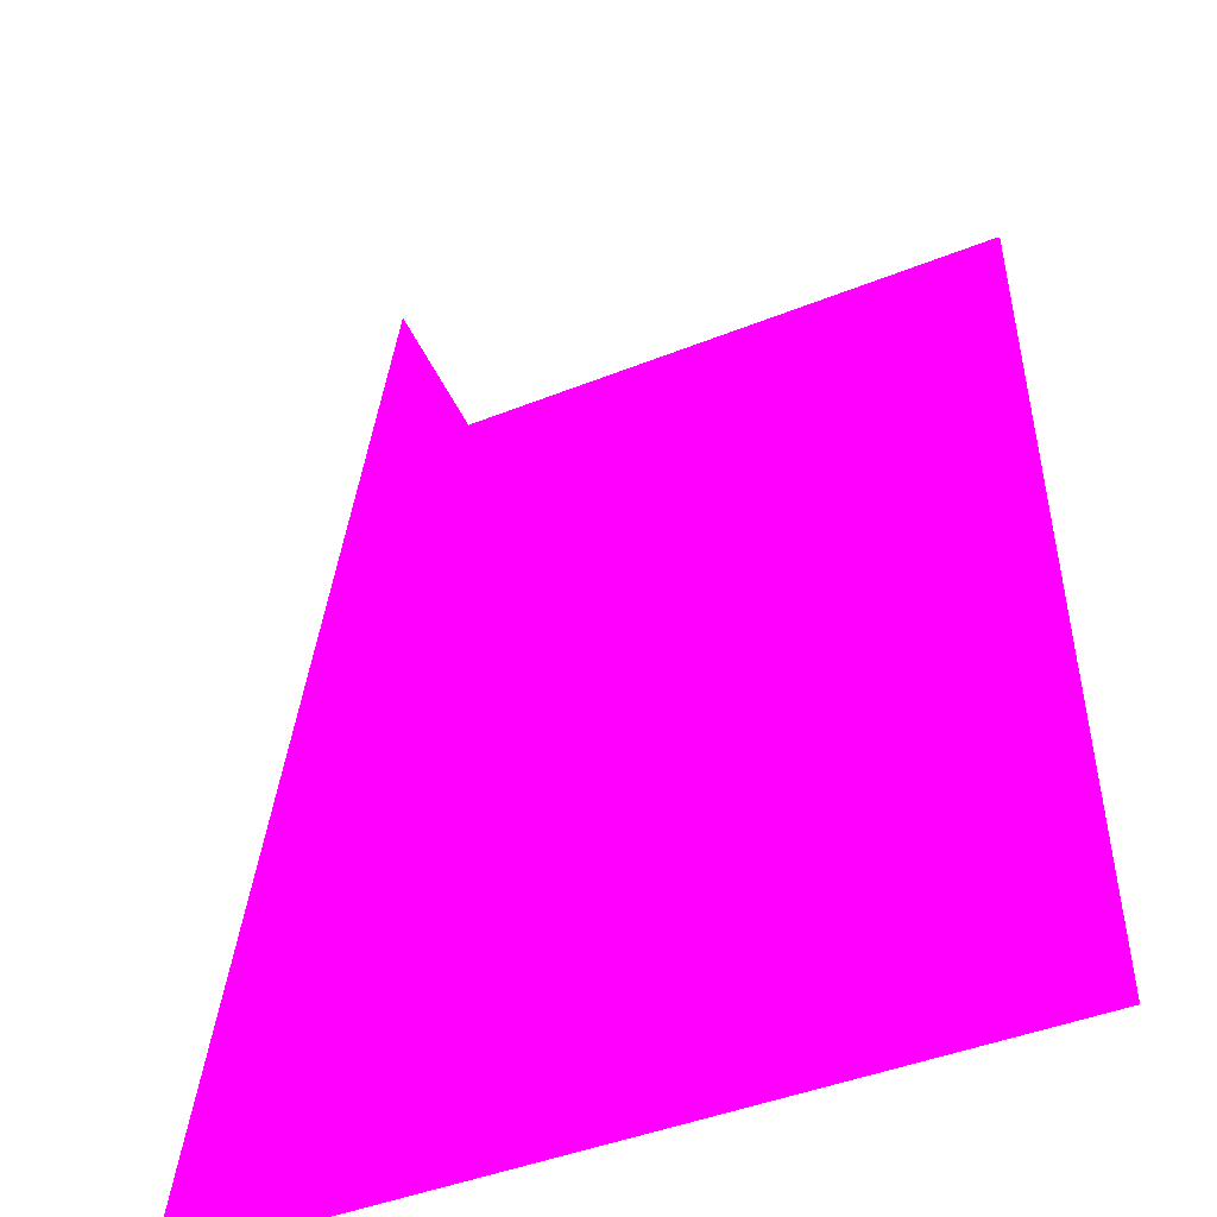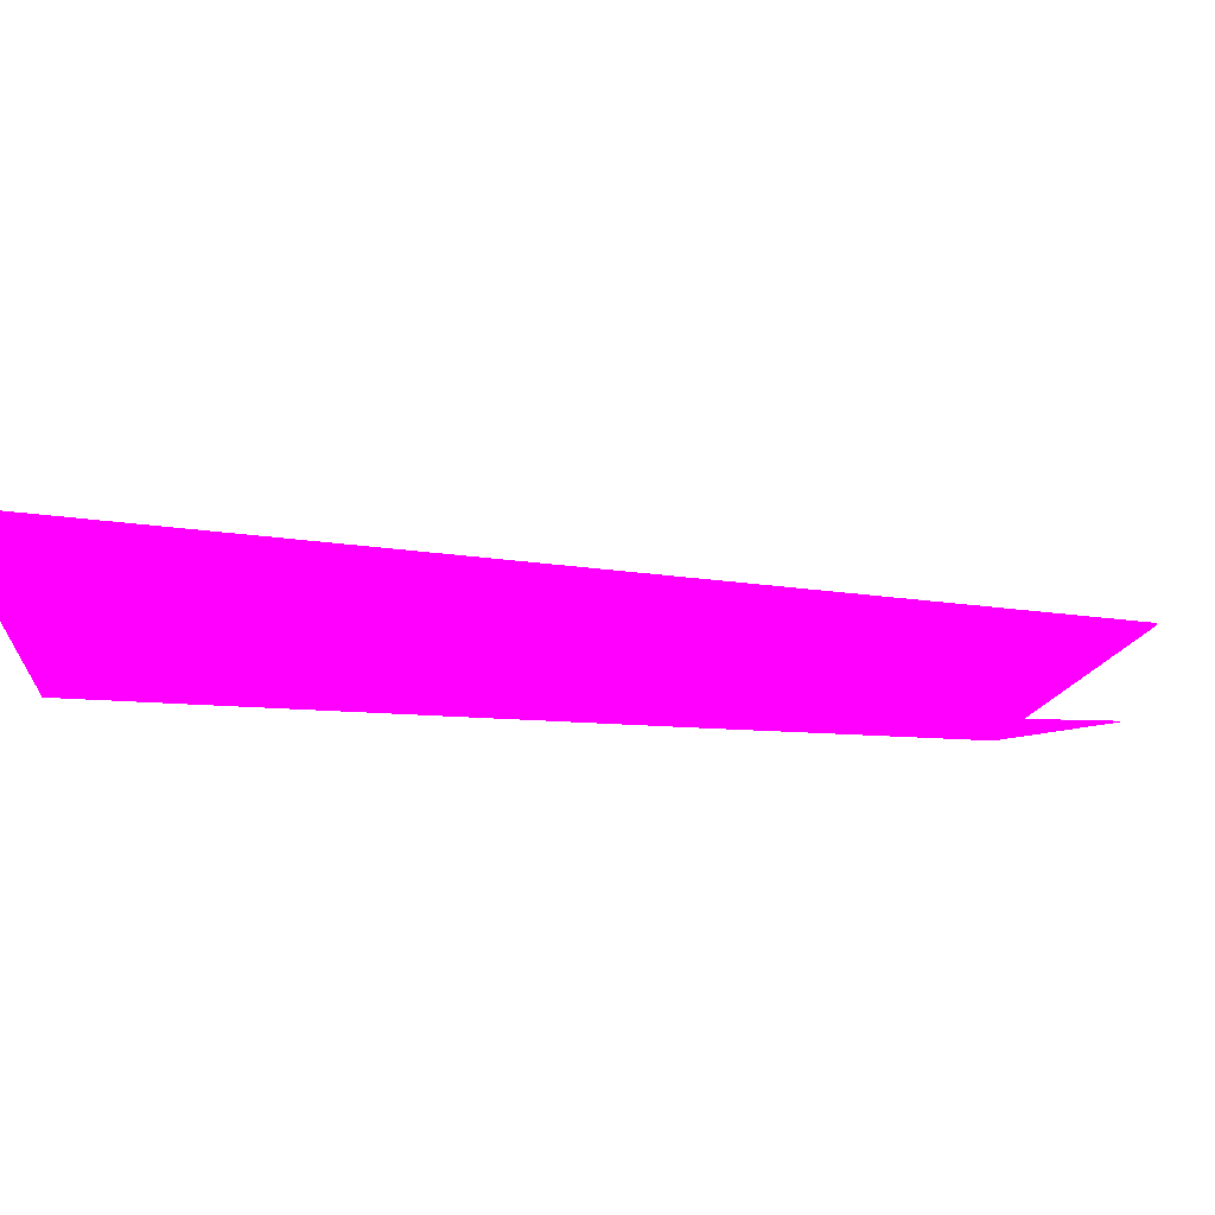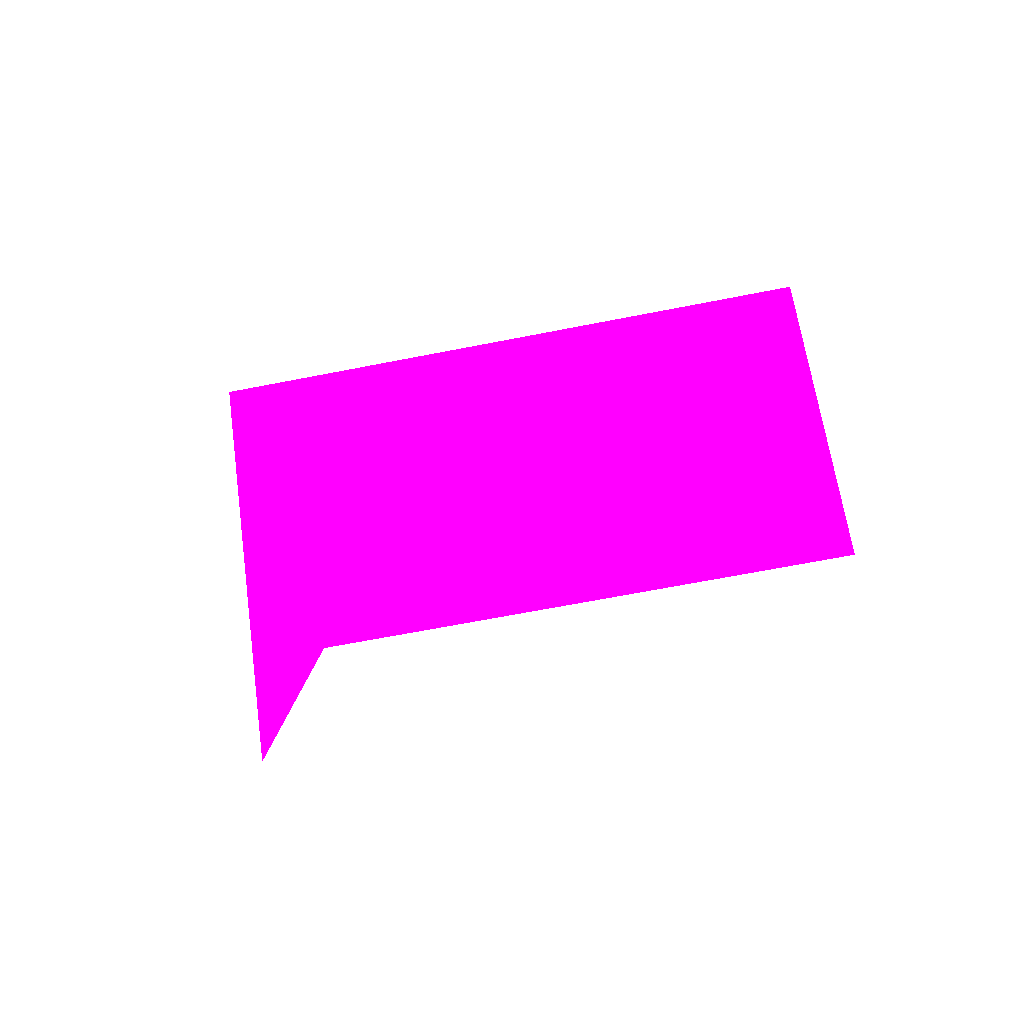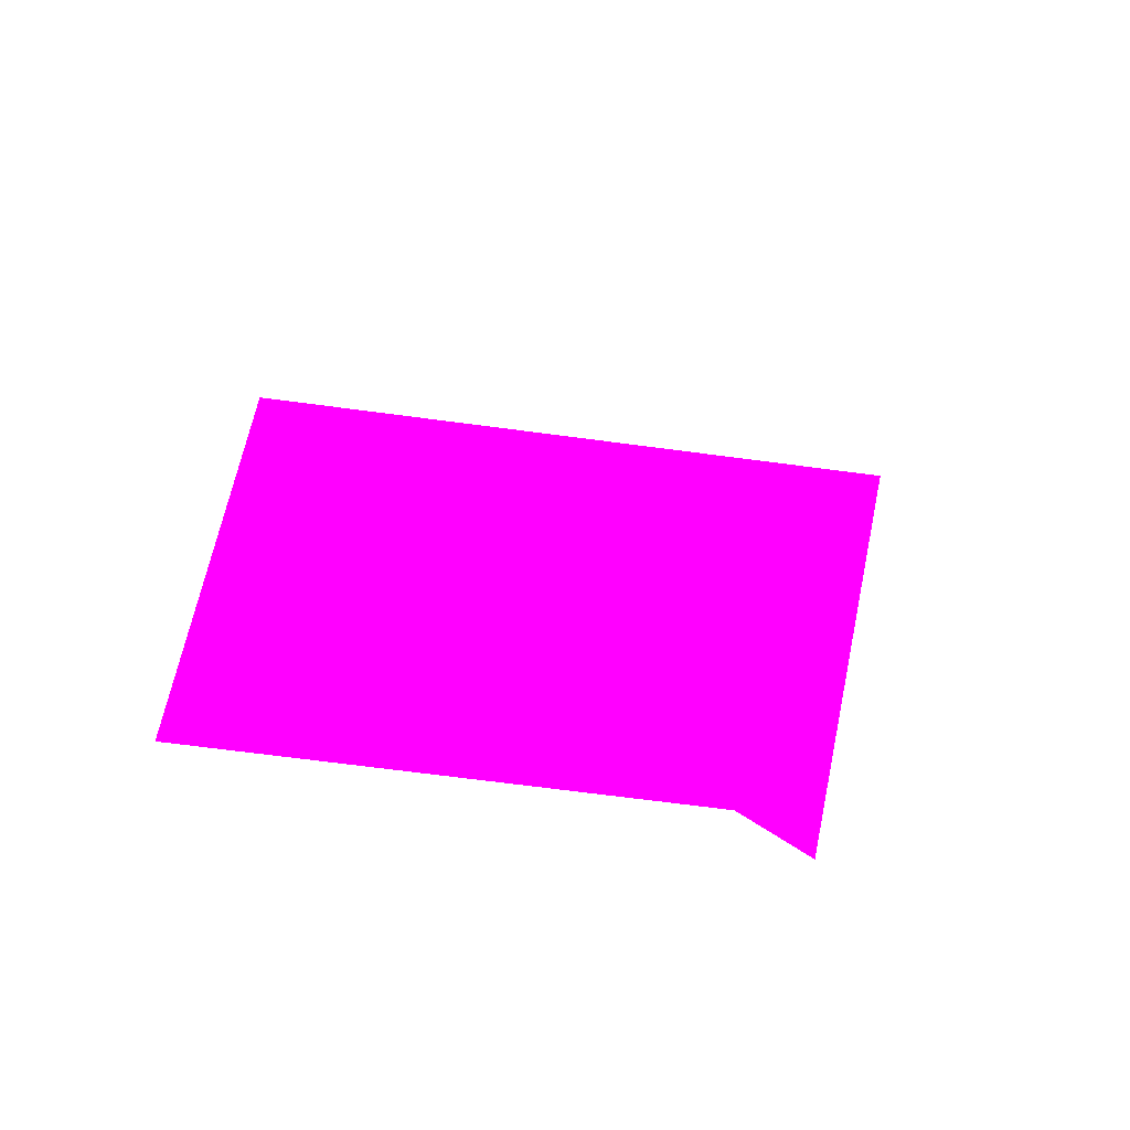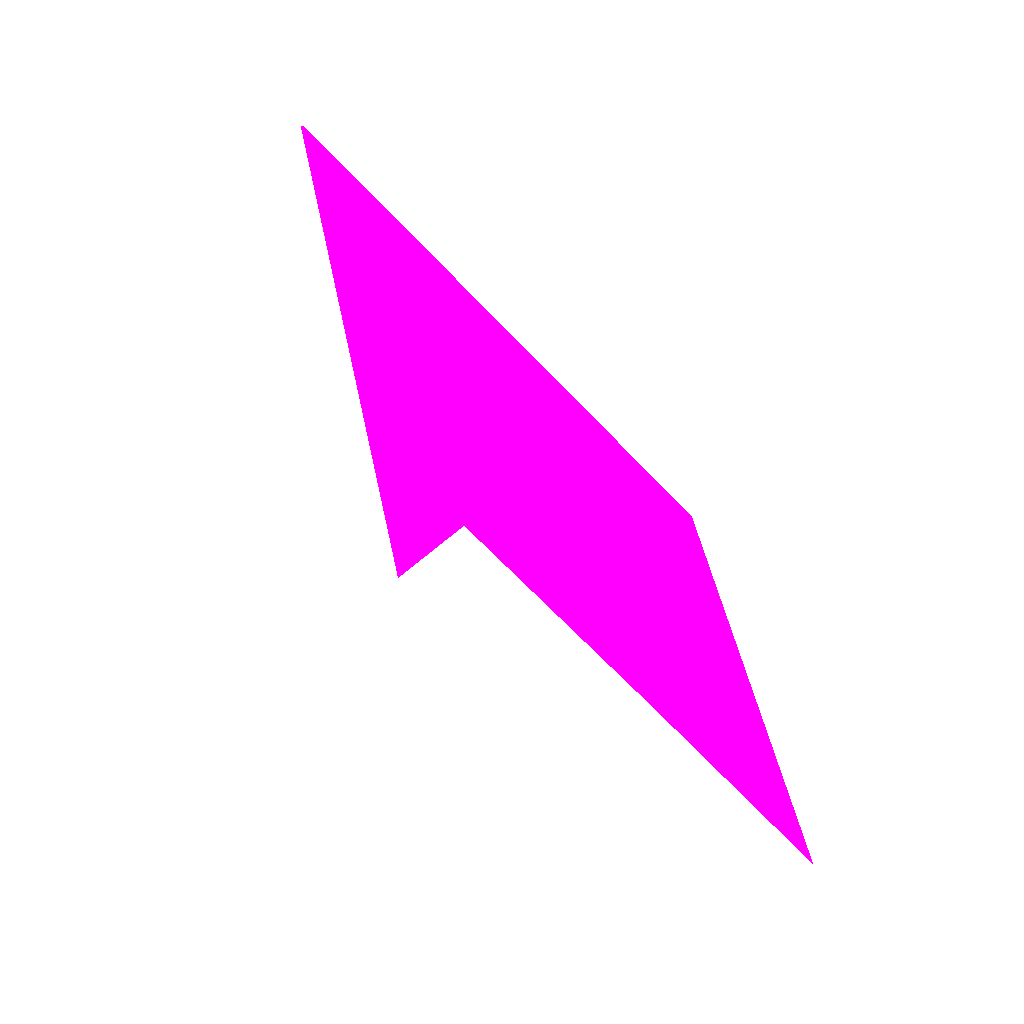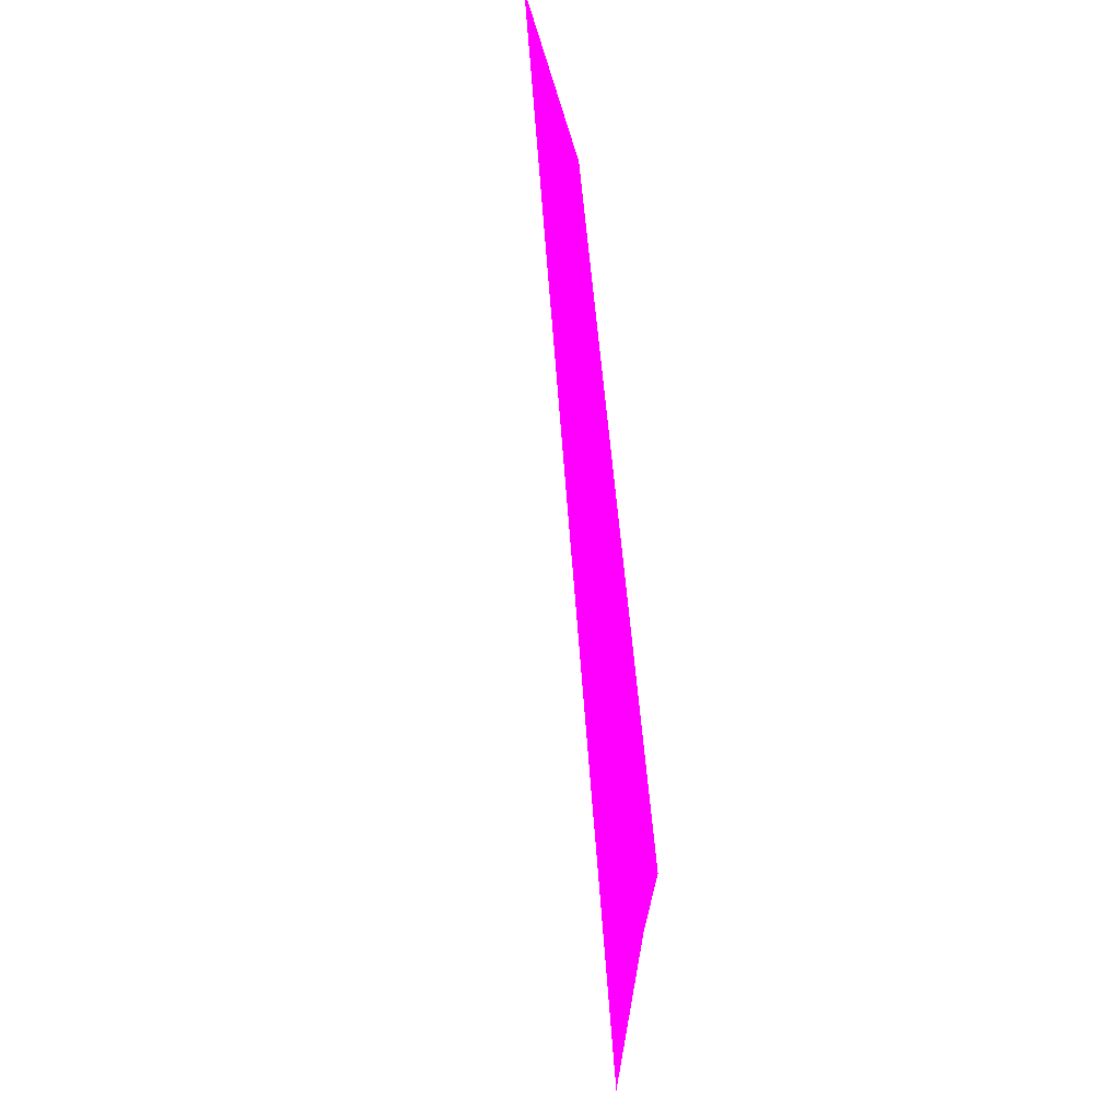
<metadata>
{"format":"obj","ext":"obj","renderer":"f3d","projection":"perspective","resolution":1024,"background":"white","views":[{"elev":50.5,"azim":177.7,"up":"+Z"},{"elev":11.4,"azim":-94.9,"up":"+Z"},{"elev":-60.7,"azim":-144.9,"up":"+Y"},{"elev":-71.4,"azim":15.0,"up":"+Y"},{"elev":-61.1,"azim":155.2,"up":"+Y"},{"elev":0.3,"azim":116.8,"up":"+Y"}]}
</metadata>
<code>
o geometry_0
v 6.125e+05 5.855e+06 648 1 0 1
v 6.125e+05 5.855e+06 648 1 0 1
v 6.125e+05 5.855e+06 648 1 0 1
v 6.125e+05 5.855e+06 648 1 0 1
v 6.125e+05 5.855e+06 648 1 0 1
v 6.125e+05 5.855e+06 648 1 0 1
v 6.125e+05 5.855e+06 648 1 0 1
v 6.125e+05 5.855e+06 656.3 1 0 1
v 6.125e+05 5.855e+06 656.4 1 0 1
v 6.125e+05 5.855e+06 660.2 1 0 1
v 6.125e+05 5.855e+06 660.3 1 0 1
f 8 2 4
f 10 7 11
f 11 7 5
f 3 1 2
f 2 1 4
f 1 7 6
f 8 9 2
f 10 6 7
f 9 11 5
f 4 1 6
f 9 3 2
f 8 4 10
f 10 4 6
f 3 5 1
f 5 7 1
f 9 5 3
f 8 10 9
f 9 10 11

</code>
